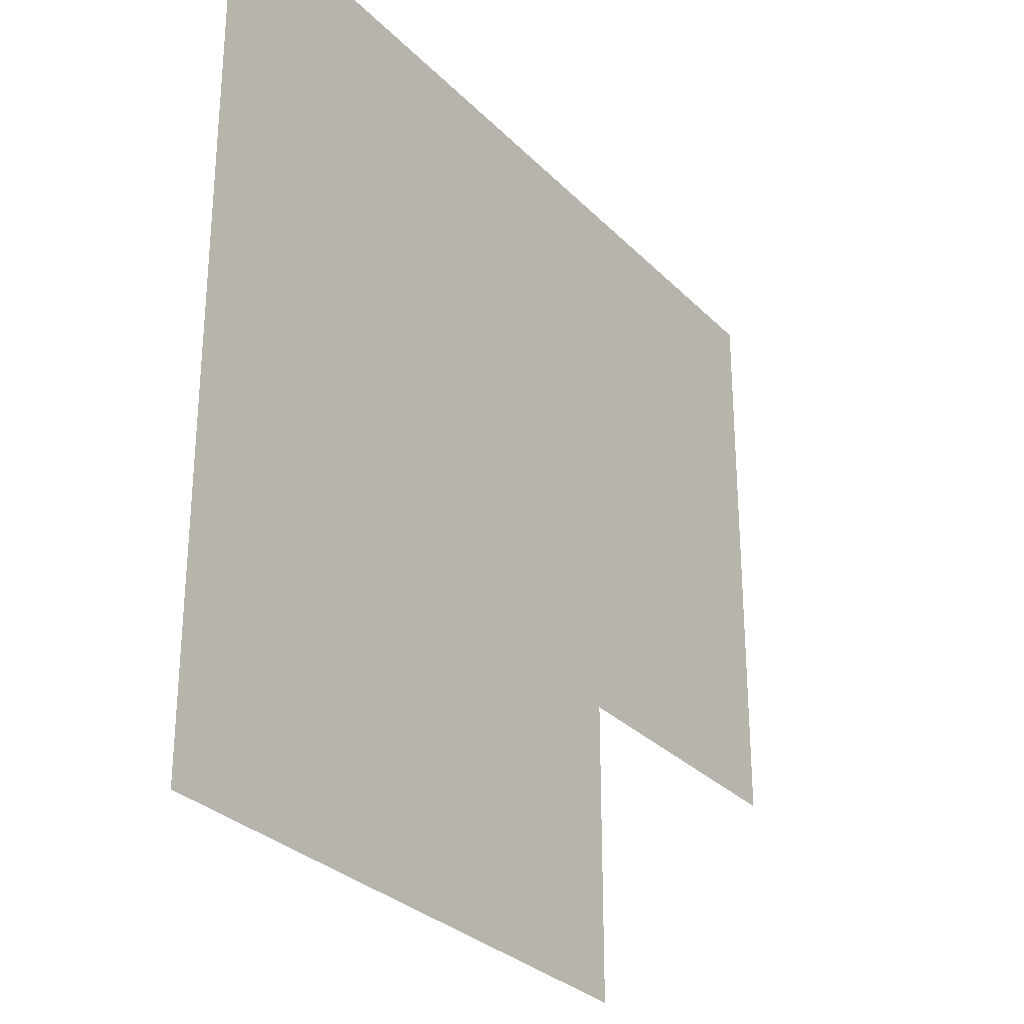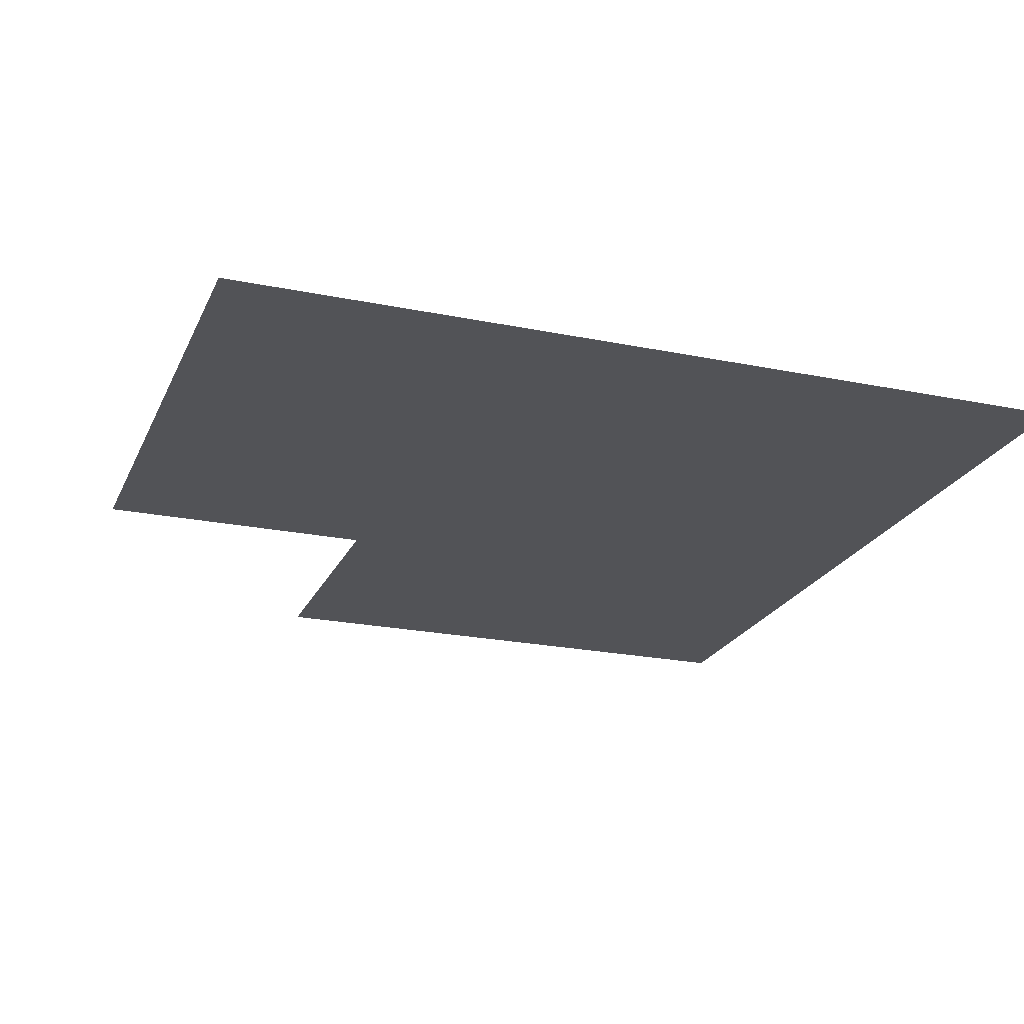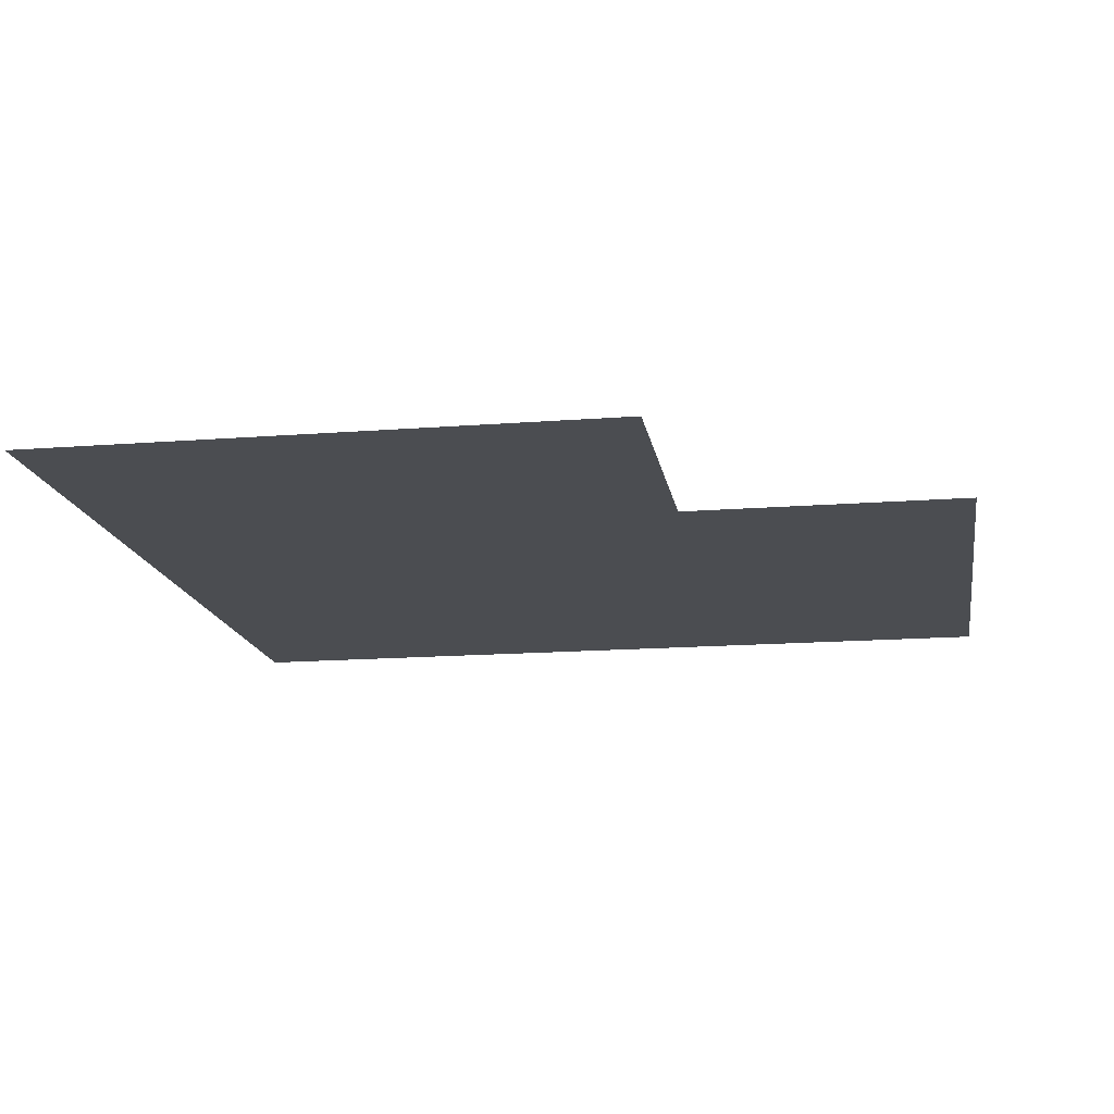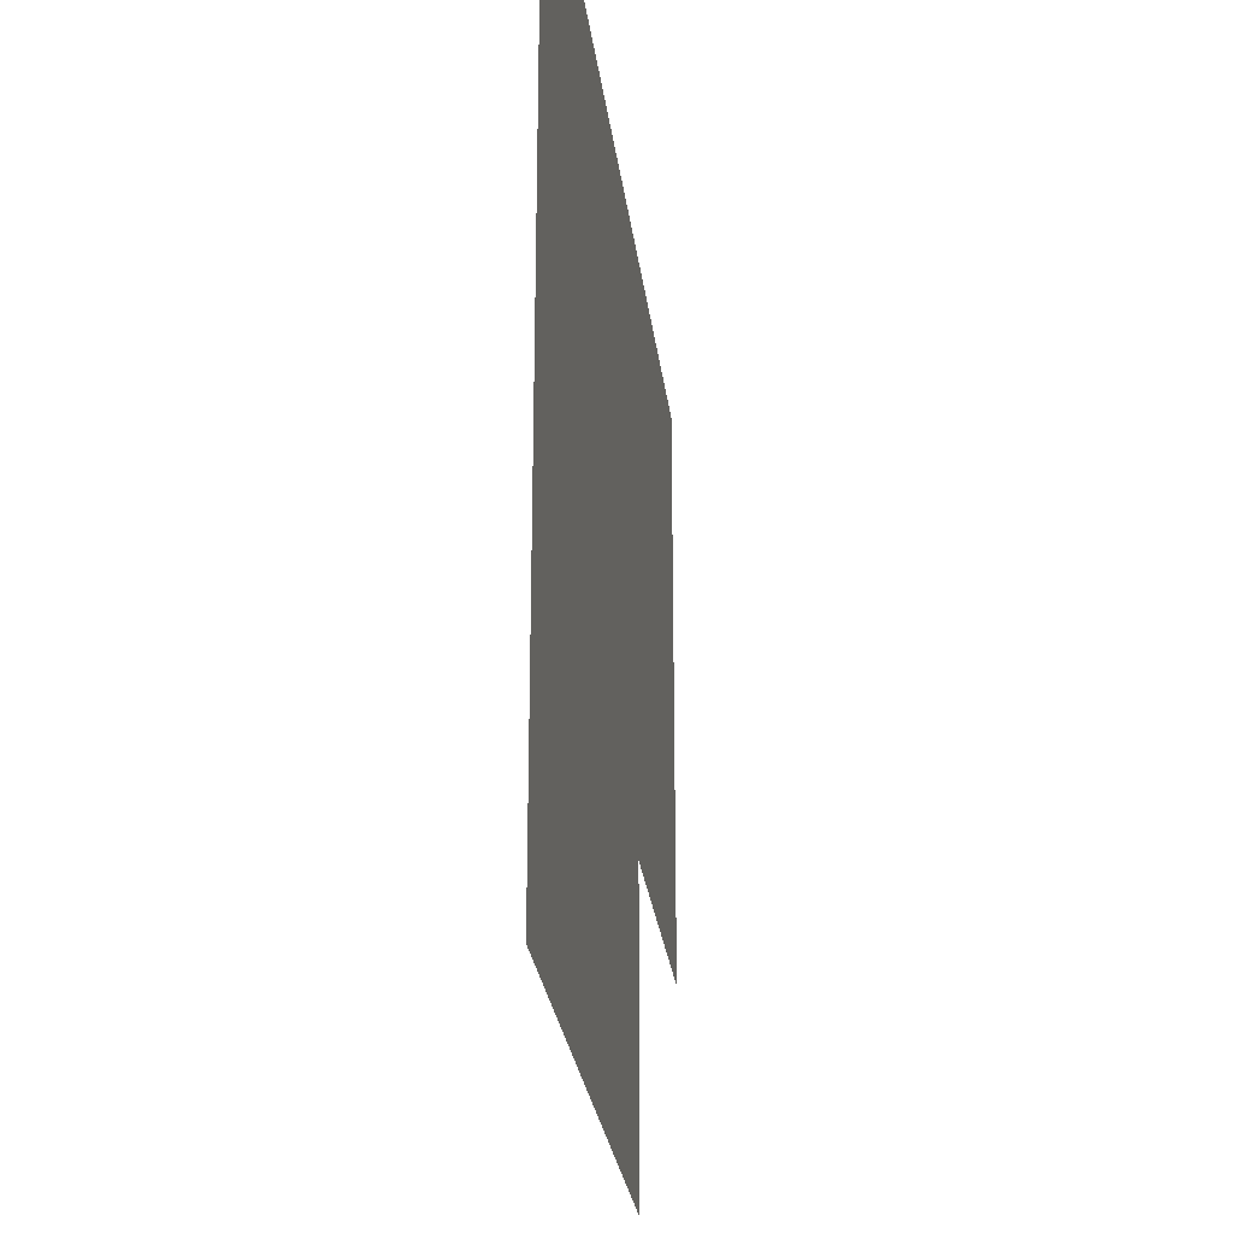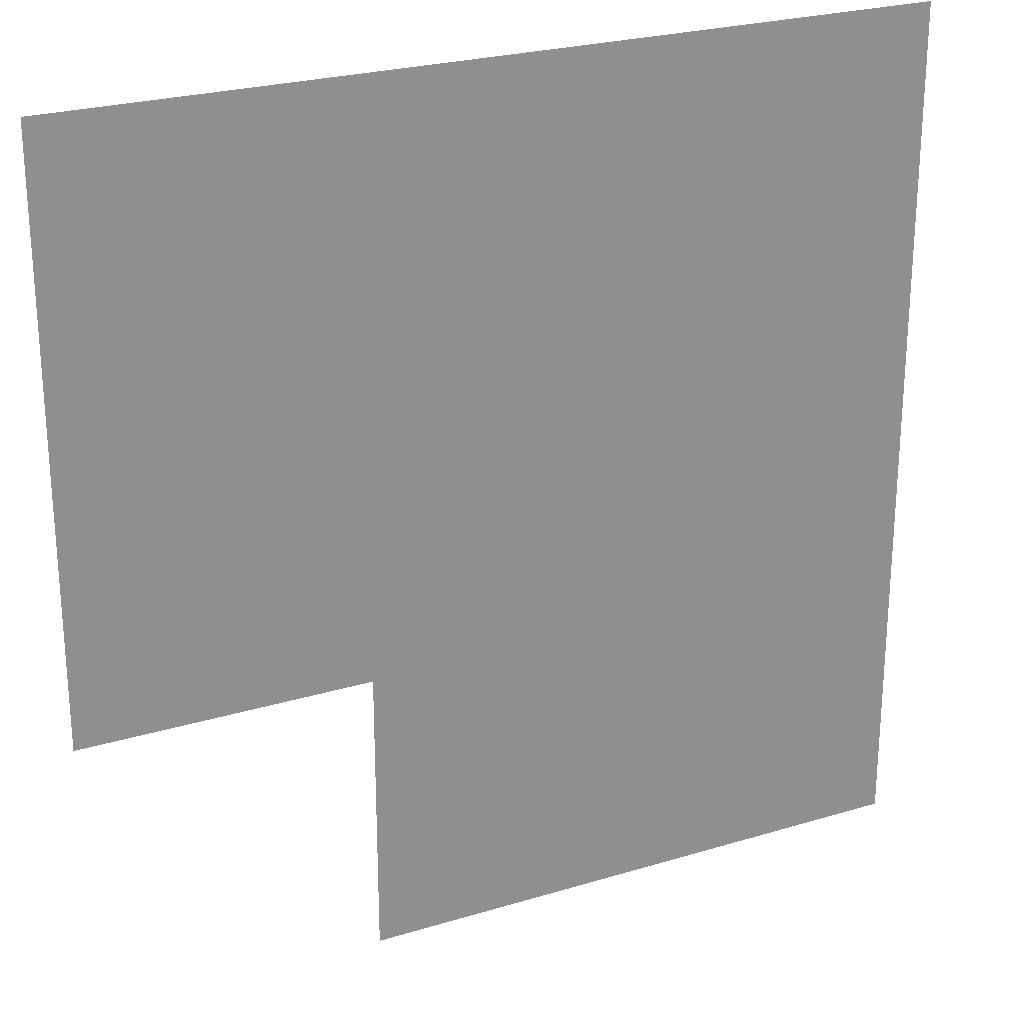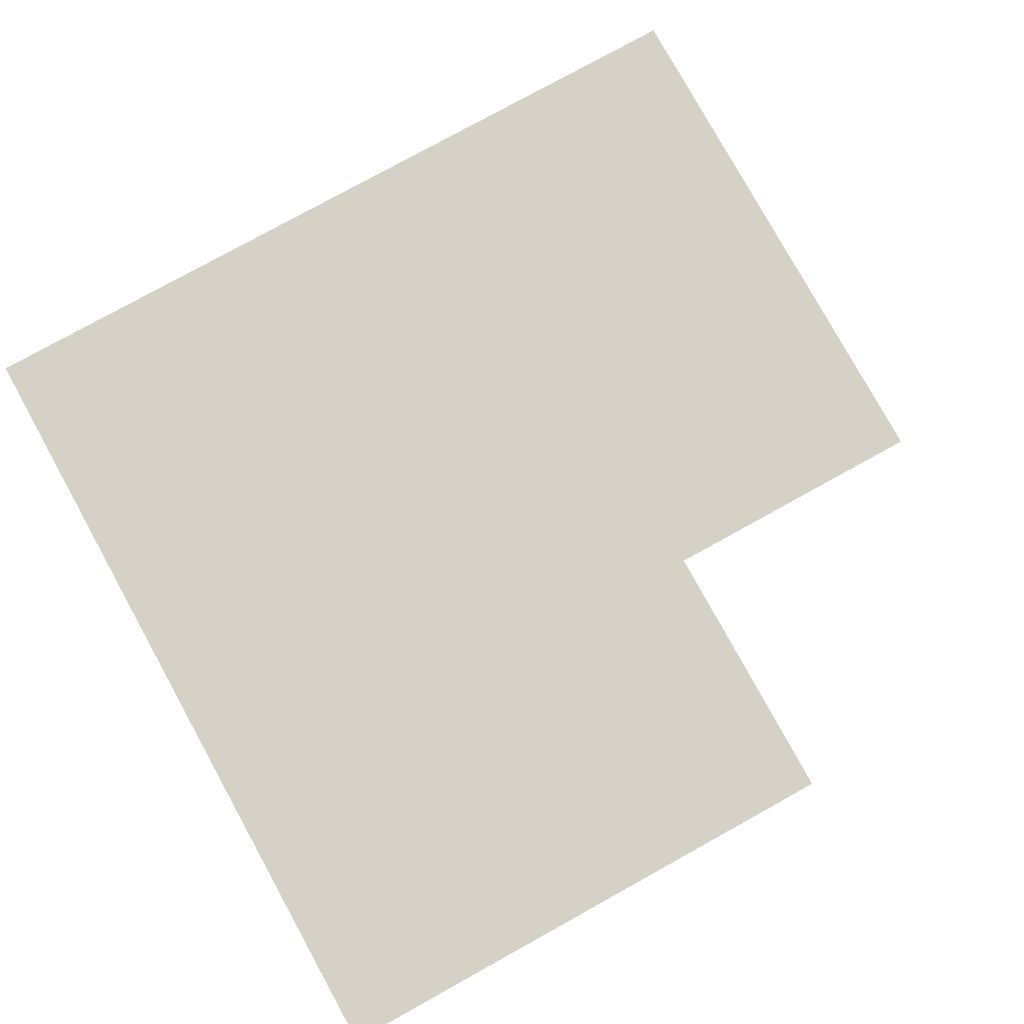
<metadata>
{"format":"obj","ext":"obj","renderer":"f3d","projection":"perspective","resolution":1024,"background":"white","views":[{"elev":-29.6,"azim":124.8,"up":"+Y"},{"elev":-22.4,"azim":70.5,"up":"+Z"},{"elev":-15.6,"azim":-80.7,"up":"+Z"},{"elev":-27.0,"azim":97.0,"up":"+Y"},{"elev":24.9,"azim":-26.3,"up":"+Y"},{"elev":79.2,"azim":-118.9,"up":"+Z"}]}
</metadata>
<code>
v 1.5 5.5 0
v 1.5 6.5 0
v 1.5 7.5 0
v 2.5 4.5 0
v 2.5 5.5 0
v 2.5 6.5 0
v 2.5 7.5 0
v 3.5 4.5 0
v 3.5 5.5 0
v 3.5 6.5 0
v 3.5 7.5 0
v 4.5 4.5 0
v 4.5 5.5 0
v 4.5 6.5 0
v 4.5 7.5 0
f 1 6 2
f 1 5 6
f 2 7 3
f 2 6 7
f 4 9 5
f 4 8 9
f 5 10 6
f 5 9 10
f 6 11 7
f 6 10 11
f 8 13 9
f 8 12 13
f 9 14 10
f 9 13 14
f 10 15 11
f 10 14 15

</code>
